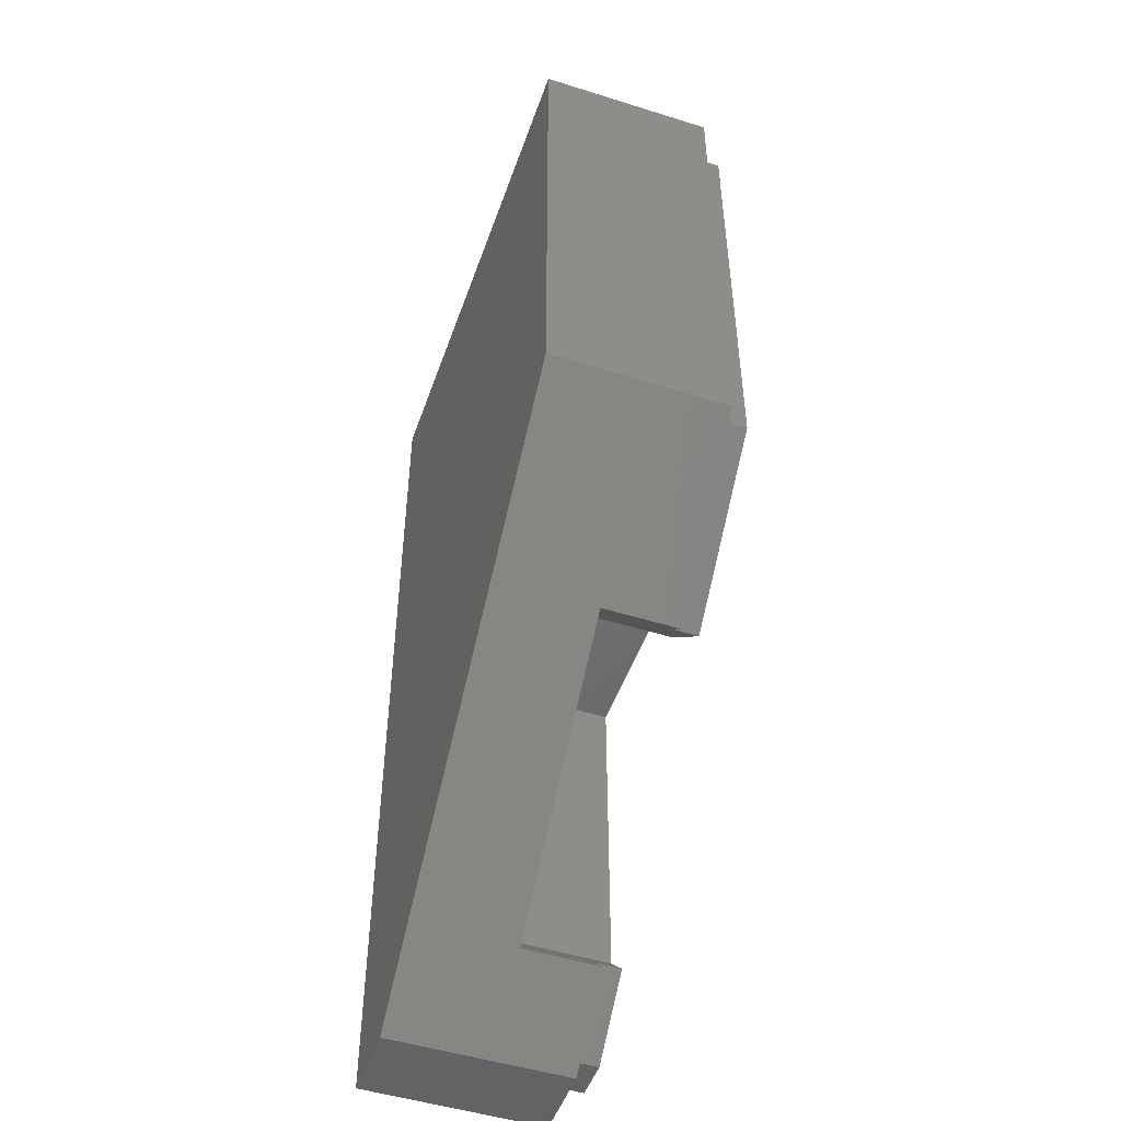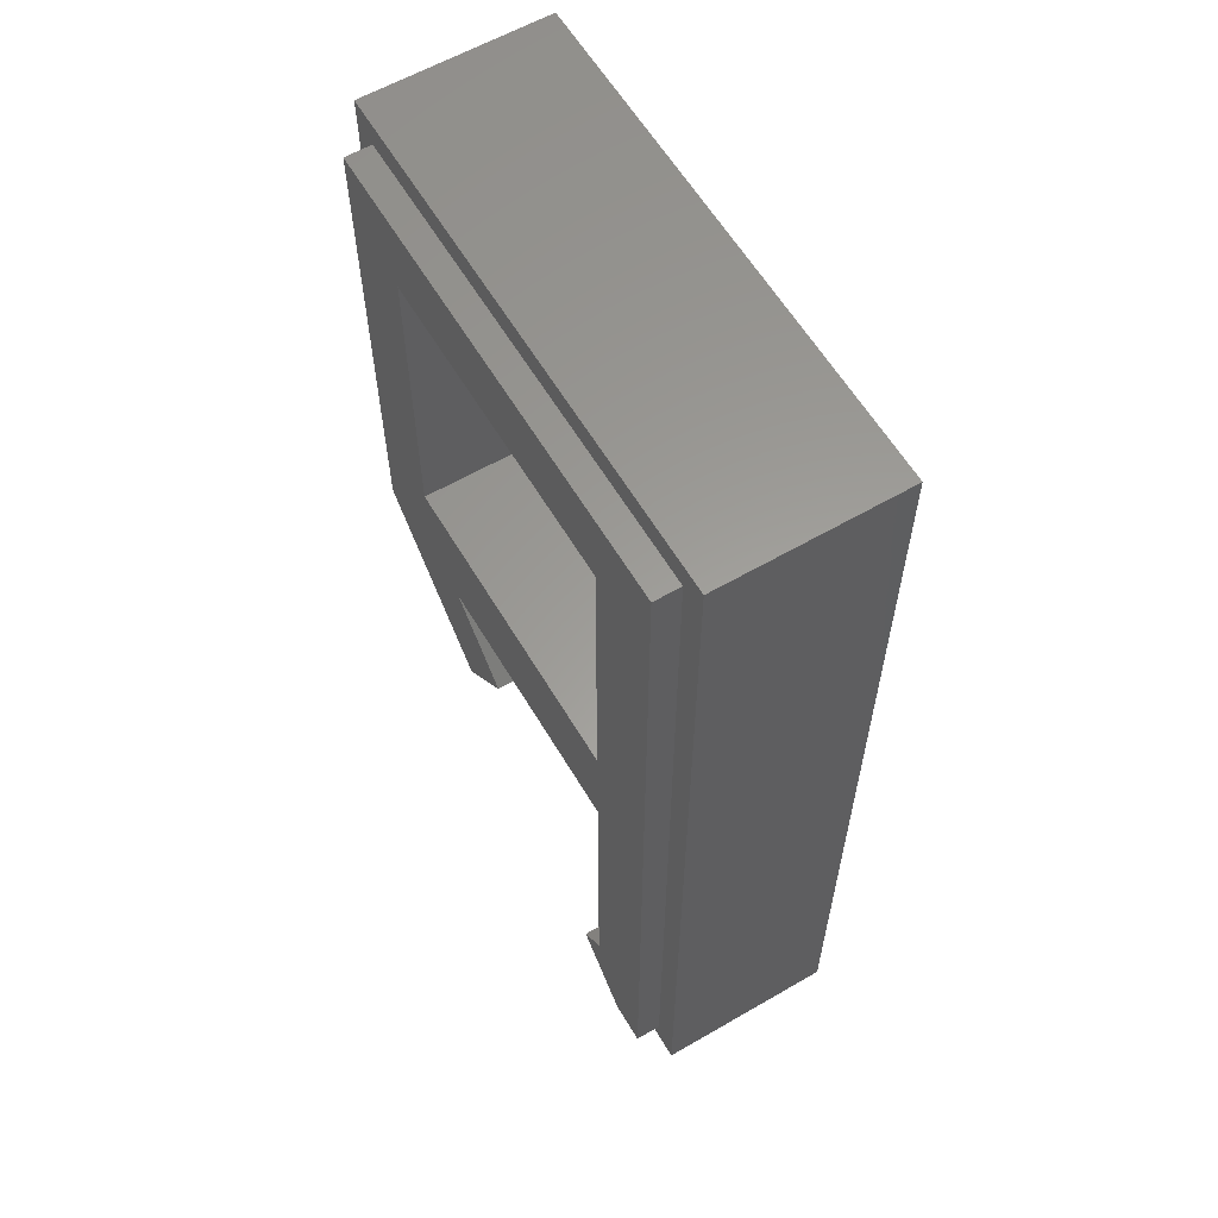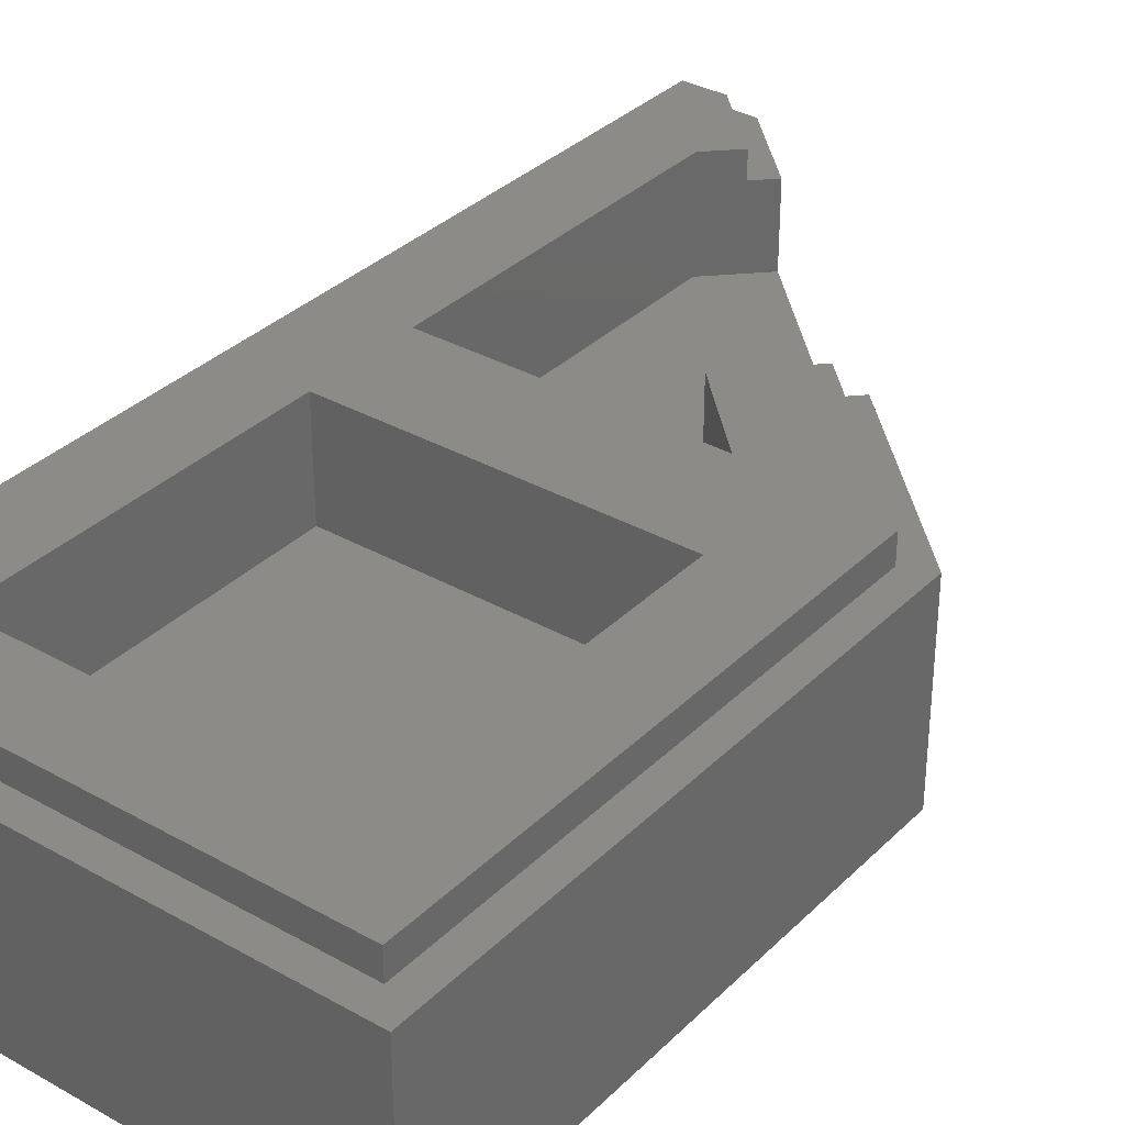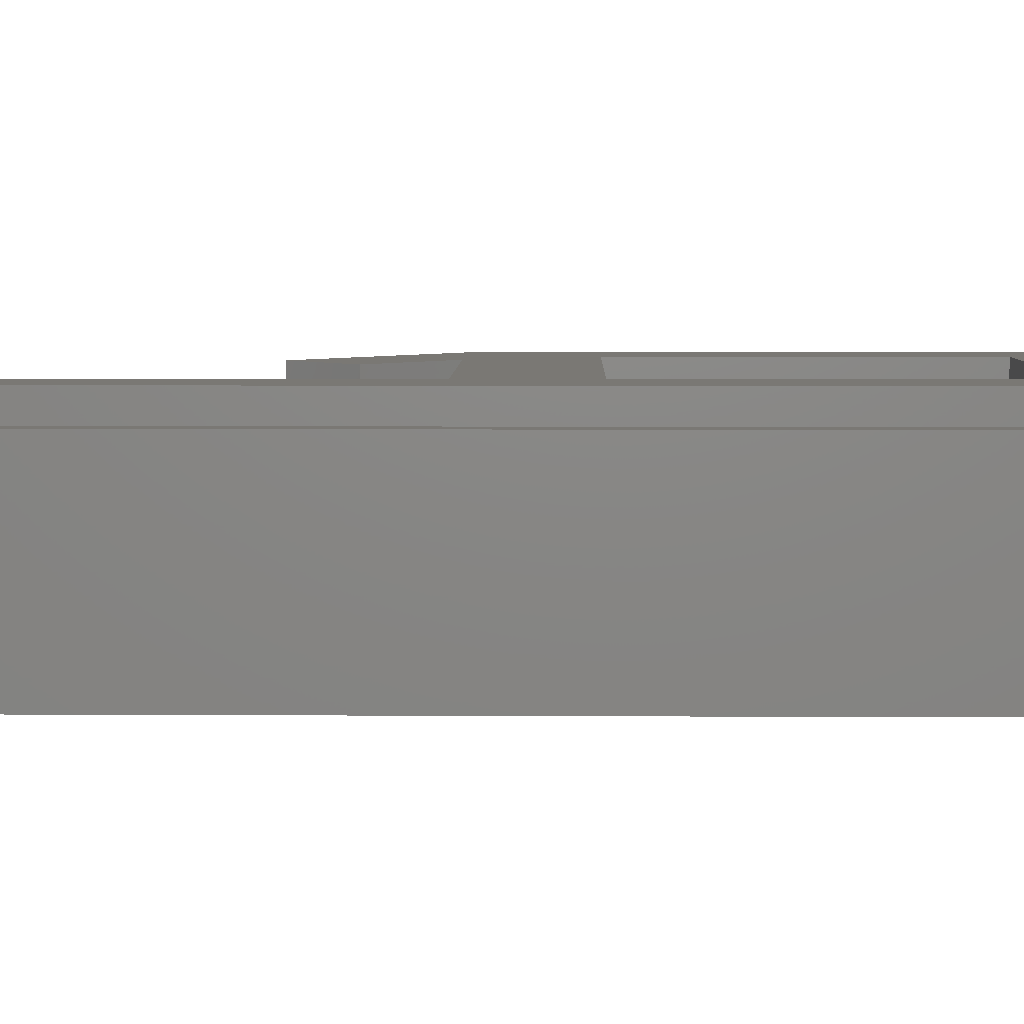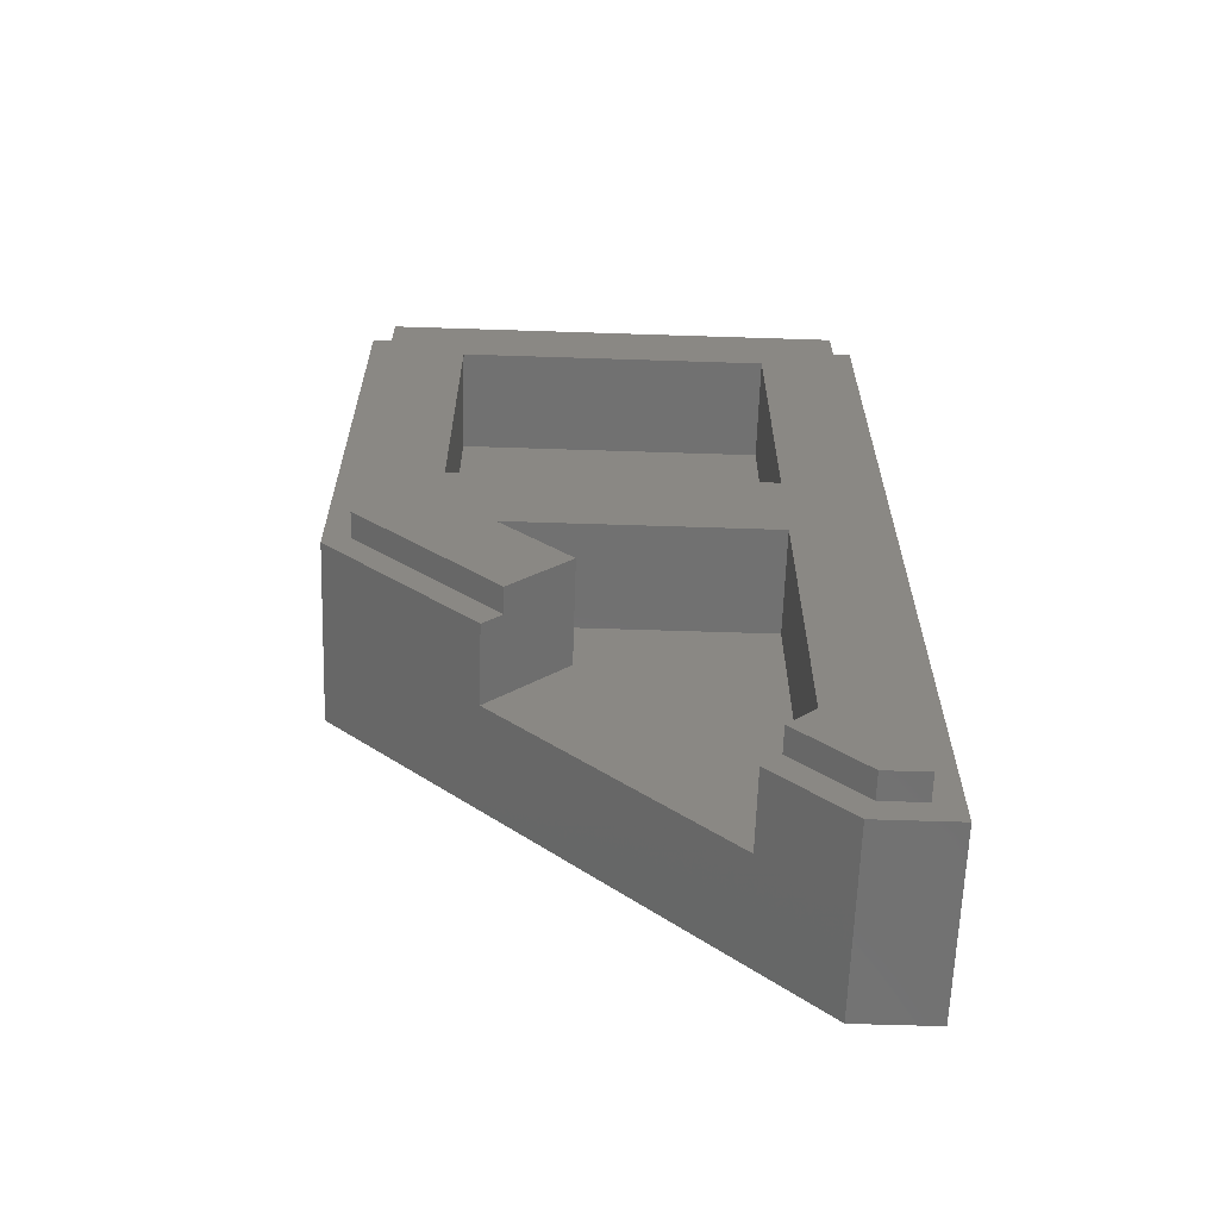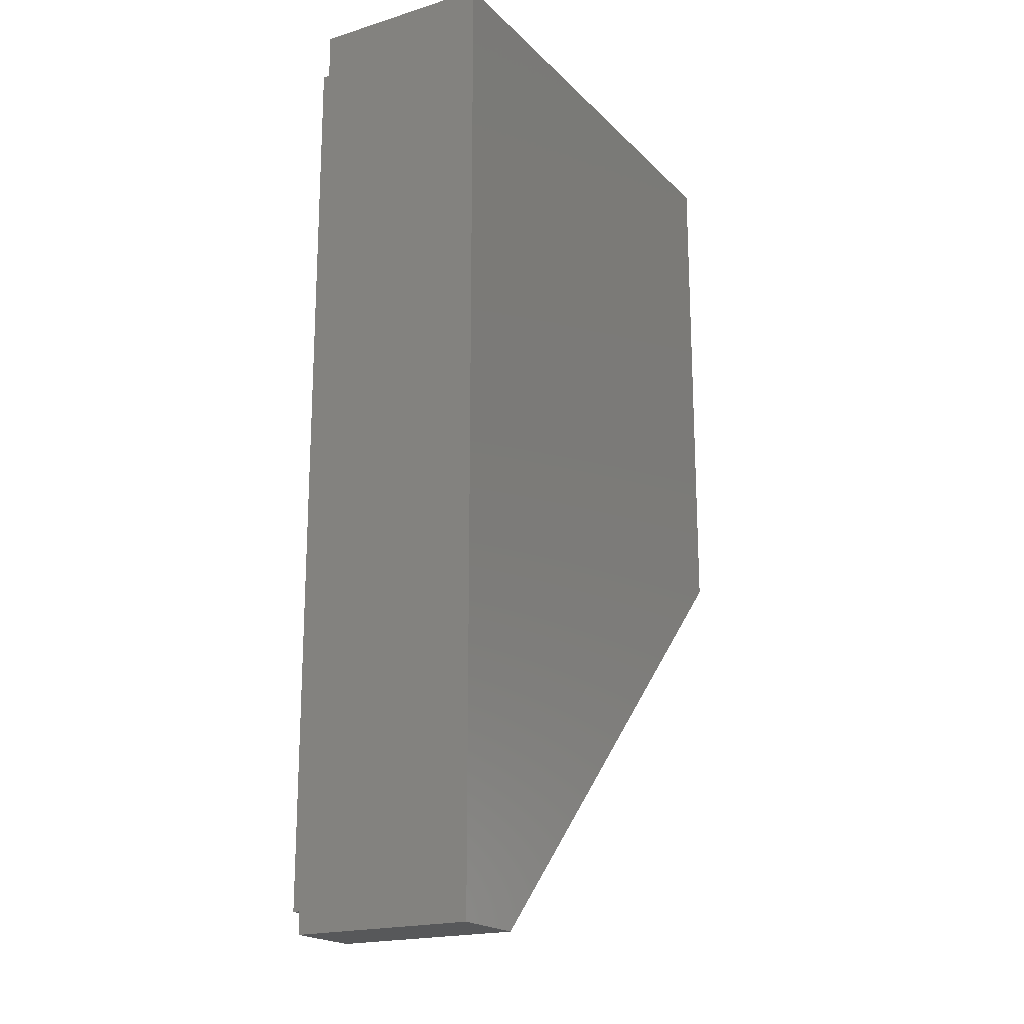
<metadata>
{"format":"stl","ext":"stl","renderer":"f3d","projection":"perspective","resolution":1024,"background":"white","views":[{"elev":-49.6,"azim":70.9,"up":"+Z"},{"elev":60.3,"azim":-120.6,"up":"+Z"},{"elev":33.9,"azim":37.5,"up":"+Y"},{"elev":5.7,"azim":-89.0,"up":"+Y"},{"elev":-63.3,"azim":178.1,"up":"+Z"},{"elev":-19.4,"azim":-59.9,"up":"+Z"}]}
</metadata>
<code>
# stl→obj: 44 verts, 84 faces
v -0.24 0.16 -0.5
v -0.24 0.16 0
v 0.0497 0.16 -0.1103
v 0.16 0.16 0
v -0.36 0.32 -0.64
v -0.24 0.32 0
v -0.24 0.32 -0.5
v -0.36 0.32 0.76
v -0.24 0.32 0.64
v -0.24 0.32 0.16
v 0.1414 0.32 -0.202
v 0.0497 0.32 -0.1103
v 0.16 0.32 0
v -0.4 0 -0.68
v -0.28 0 -0.68
v 0.4 0 0
v -0.1697 0.16 -0.5697
v 0.1697 0.16 -0.2303
v -0.28 0.28 -0.68
v -0.1697 0.28 -0.5697
v 0.1697 0.28 -0.2303
v 0.4 0.28 0
v -0.2966 0.28 -0.64
v -0.4 0.28 -0.68
v -0.36 0.28 -0.64
v -0.4 0.28 0.8
v -0.36 0.28 0.76
v 0.4 0.28 0.8
v 0.36 0.28 0.76
v 0.36 0.28 0.01657
v 0.1414 0.28 -0.202
v -0.198 0.28 -0.5414
v -0.198 0.32 -0.5414
v -0.2966 0.32 -0.64
v 0.36 0.32 0.76
v 0.24 0.32 0.64
v 0.36 0.32 0.01657
v 0.24 0.32 0.16
v -0.24 0.16 0.64
v 0.24 0.16 0.64
v 0.24 0.16 0.16
v -0.24 0.16 0.16
v -0.4 0 0.8
v 0.4 0 0.8
f 1 2 3
f 2 4 3
f 5 6 7
f 8 9 10
f 11 12 13
f 14 15 16
f 16 15 17
f 16 17 18
f 15 19 20
f 15 20 17
f 18 21 22
f 18 22 16
f 23 19 24
f 23 24 25
f 25 24 26
f 25 26 27
f 27 26 28
f 27 28 29
f 29 28 22
f 29 22 30
f 22 21 31
f 22 31 30
f 20 19 23
f 20 23 32
f 18 17 1
f 18 1 3
f 12 11 31
f 12 31 3
f 18 3 31
f 18 31 21
f 17 20 32
f 17 32 1
f 7 1 32
f 7 32 33
f 5 7 33
f 5 33 34
f 10 6 5
f 10 5 8
f 35 36 9
f 35 9 8
f 37 38 36
f 37 36 35
f 13 38 37
f 13 37 11
f 38 13 6
f 38 6 10
f 39 40 41
f 39 41 42
f 39 9 36
f 39 36 40
f 42 10 9
f 42 9 39
f 41 38 10
f 41 10 42
f 40 36 38
f 40 38 41
f 3 4 13
f 3 13 12
f 2 1 7
f 2 7 6
f 2 6 13
f 2 13 4
f 37 30 31
f 37 31 11
f 29 35 8
f 29 8 27
f 37 35 29
f 37 29 30
f 25 27 8
f 25 8 5
f 25 5 34
f 25 34 23
f 32 23 34
f 32 34 33
f 28 26 43
f 28 43 44
f 28 44 16
f 28 16 22
f 24 14 43
f 24 43 26
f 15 14 24
f 15 24 19
f 16 44 43
f 16 43 14

</code>
